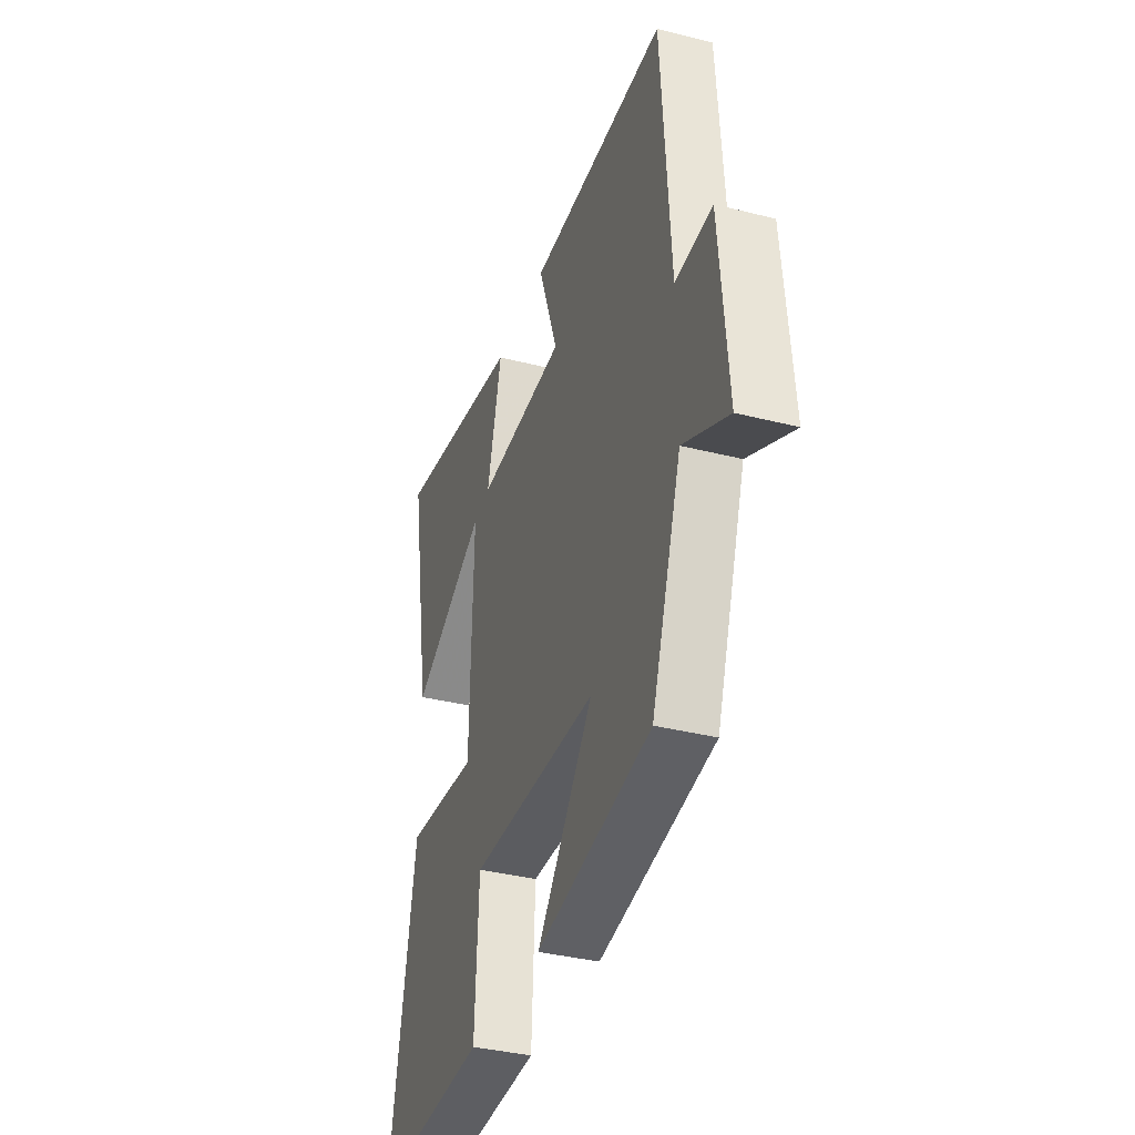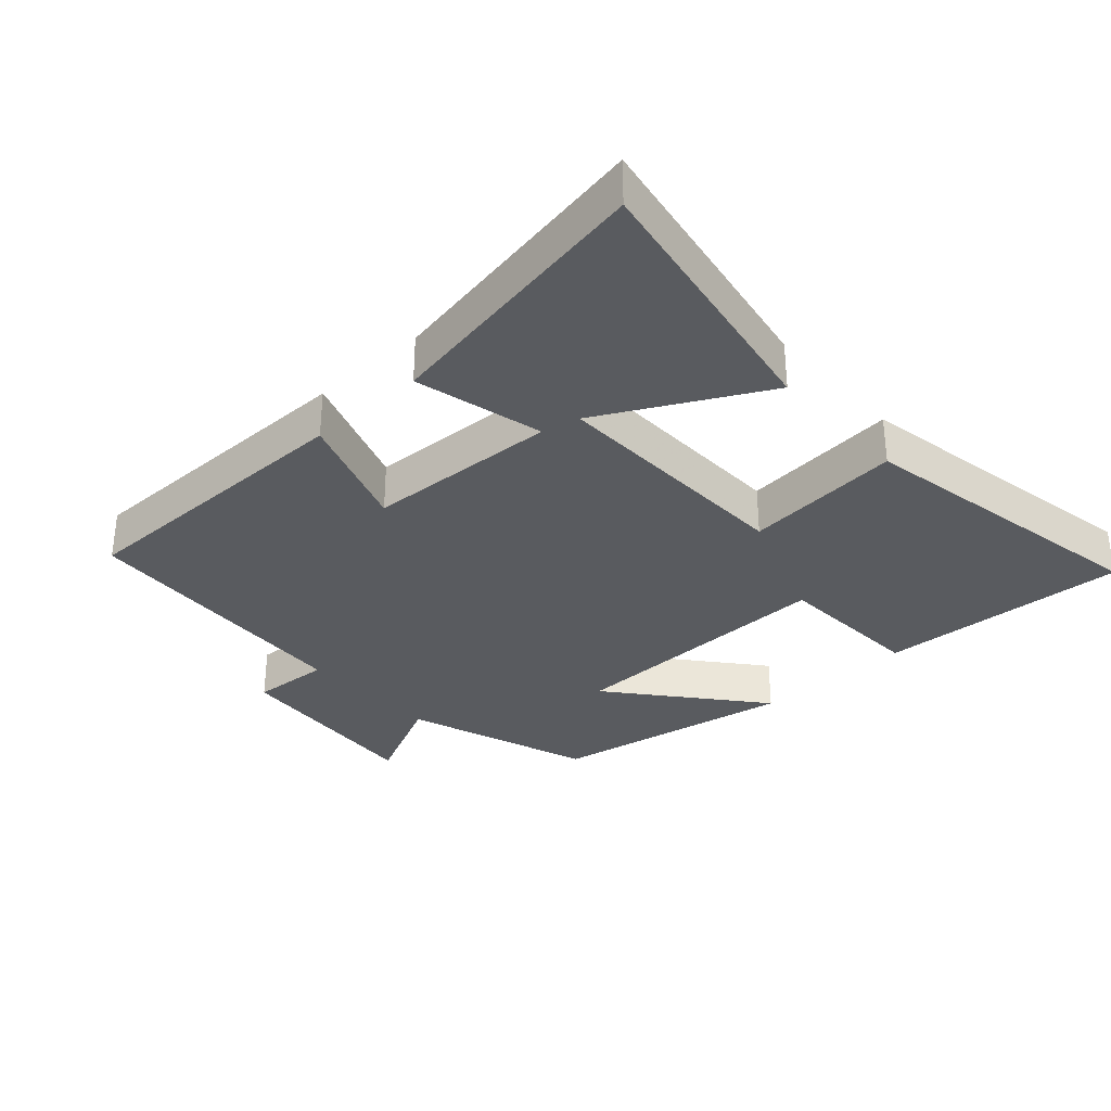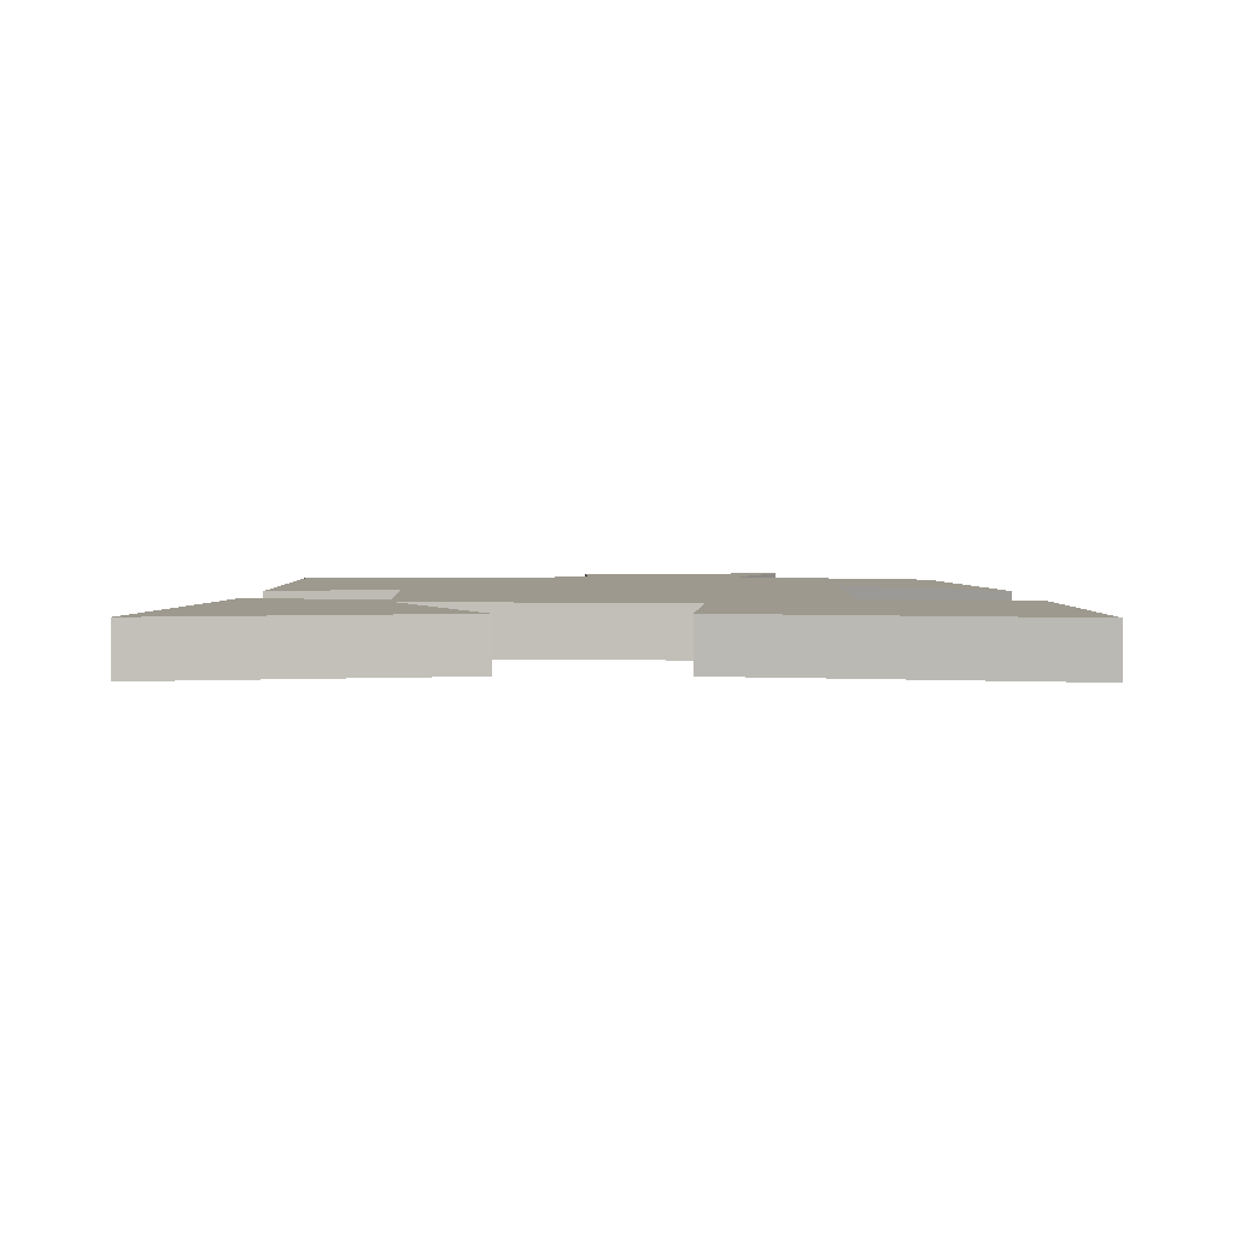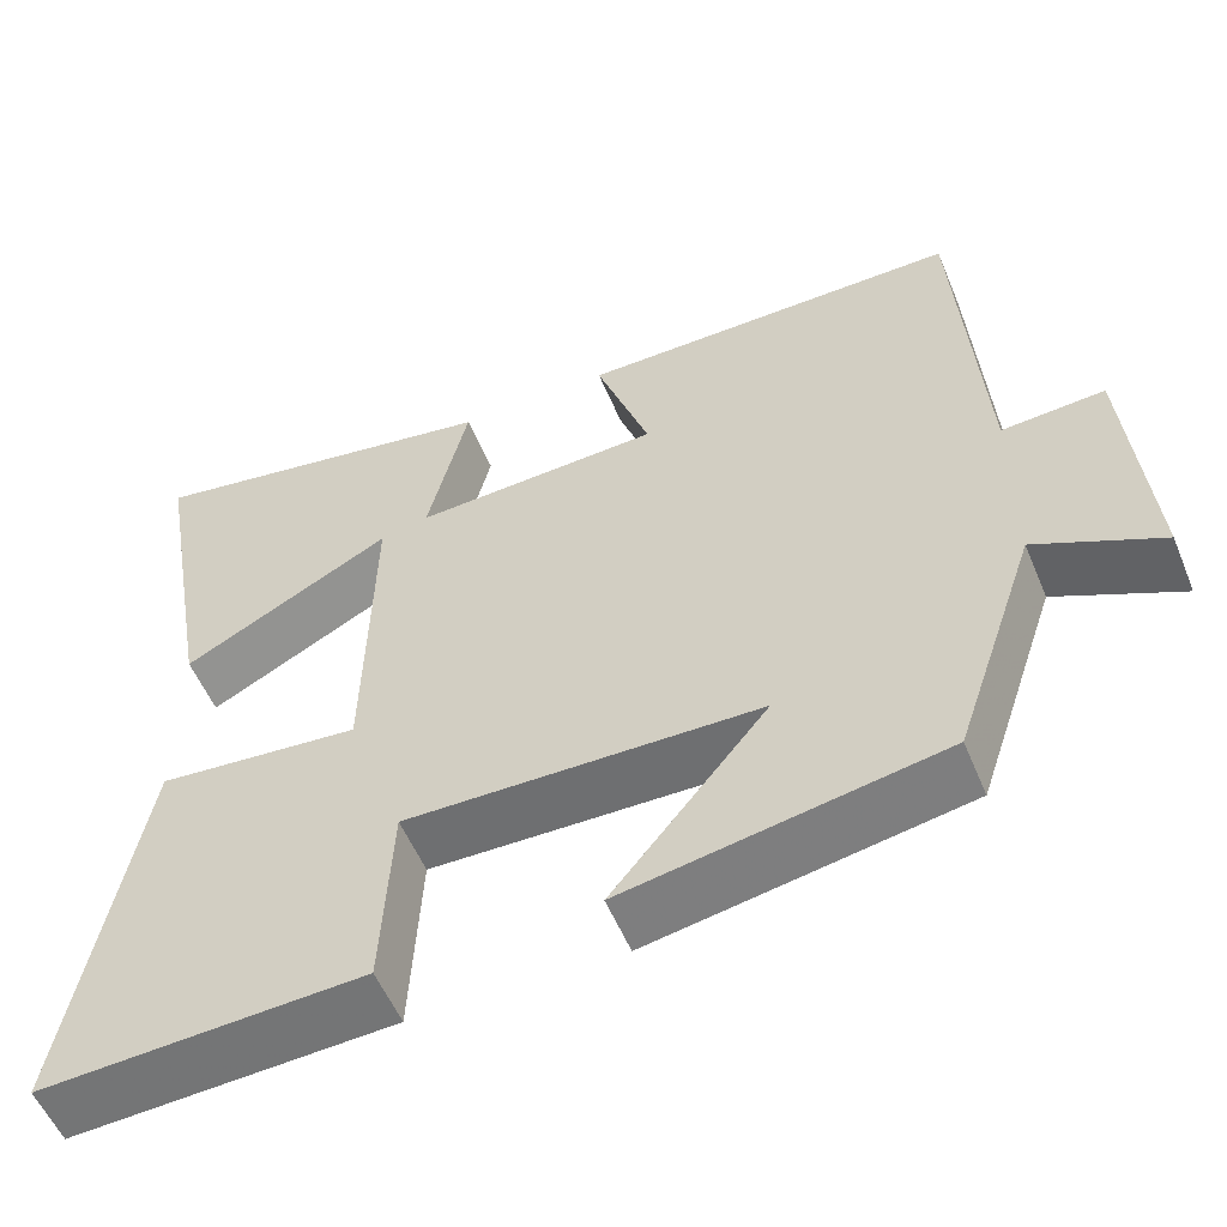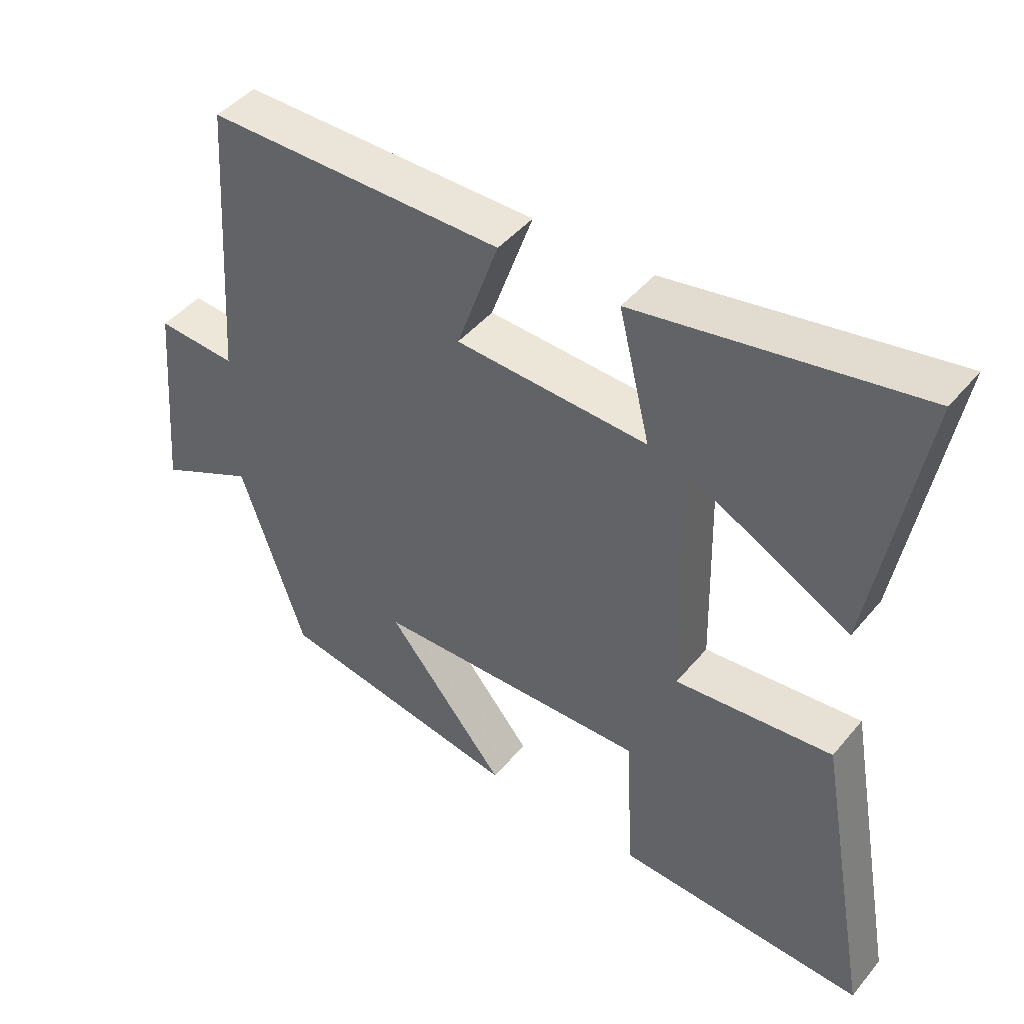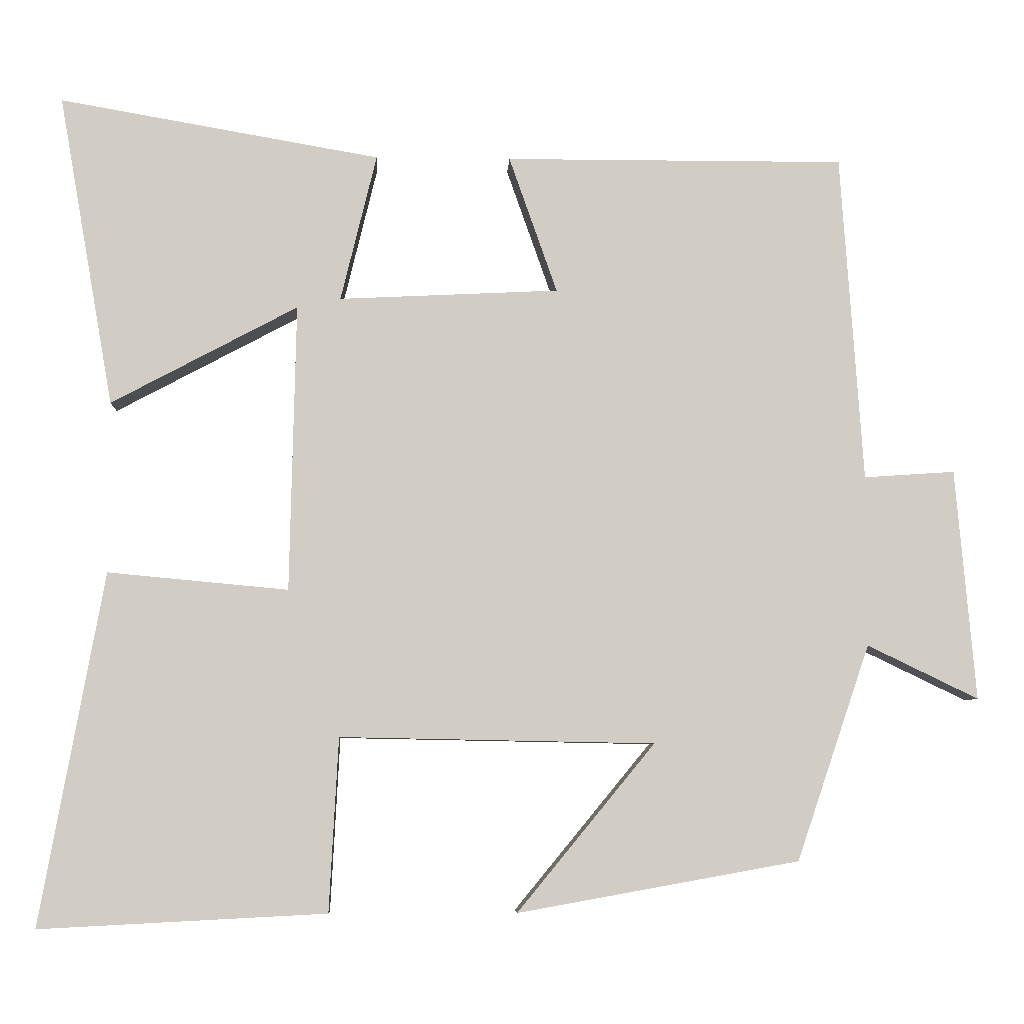
<metadata>
{"format":"obj","ext":"obj","renderer":"f3d","projection":"perspective","resolution":1024,"background":"white","views":[{"elev":-36.2,"azim":-108.4,"up":"+Z"},{"elev":-32.5,"azim":42.3,"up":"+Y"},{"elev":3.3,"azim":90.2,"up":"+Y"},{"elev":-55.0,"azim":-157.6,"up":"+Z"},{"elev":44.9,"azim":36.9,"up":"+Z"},{"elev":-6.4,"azim":177.4,"up":"+Z"}]}
</metadata>
<code>
v 0.583 0.07 -0.519
v 0.208 0.07 -0.5
v 0.196 0.07 -0.273
v -0.216 0.07 -0.281
v -0.036 0.07 -0.5
v -0.404 0.07 -0.434
v -0.5 0.07 -0.152
v -0.645 0.07 -0.222
v -0.619 0.07 0.08
v -0.5 0.07 0.072
v -0.471 0.07 0.501
v -0.026 0.07 0.5
v -0.089 0.07 0.321
v 0.199 0.07 0.307
v 0.152 0.07 0.5
v 0.572 0.07 0.573
v 0.5 0.07 0.165
v 0.256 0.07 0.295
v 0.264 0.07 -0.081
v 0.5 0.07 -0.059
v 0.583 0 -0.519
v 0.208 0 -0.5
v 0.196 0 -0.273
v -0.216 0 -0.281
v -0.036 0 -0.5
v -0.404 0 -0.434
v -0.5 0 -0.152
v -0.645 0 -0.222
v -0.619 0 0.08
v -0.5 0 0.072
v -0.471 0 0.501
v -0.026 0 0.5
v -0.089 0 0.321
v 0.199 0 0.307
v 0.152 0 0.5
v 0.572 0 0.573
v 0.5 0 0.165
v 0.256 0 0.295
v 0.264 0 -0.081
v 0.5 0 -0.059
f 19 20 1 2
f 18 19 2 3
f 15 16 17 18
f 14 15 18
f 13 14 18 3
f 10 11 12 13
f 10 13 3 4
f 7 8 9 10
f 7 10 4
f 4 5 6 7
f 22 21 40 39
f 23 22 39 38
f 38 37 36 35
f 38 35 34
f 23 38 34 33
f 33 32 31 30
f 24 23 33 30
f 30 29 28 27
f 24 30 27
f 27 26 25 24
f 1 21 22 2
f 2 22 23 3
f 3 23 24 4
f 4 24 25 5
f 5 25 26 6
f 6 26 27 7
f 7 27 28 8
f 8 28 29 9
f 9 29 30 10
f 10 30 31 11
f 11 31 32 12
f 12 32 33 13
f 13 33 34 14
f 14 34 35 15
f 15 35 36 16
f 16 36 37 17
f 17 37 38 18
f 18 38 39 19
f 19 39 40 20
f 20 40 21 1

</code>
